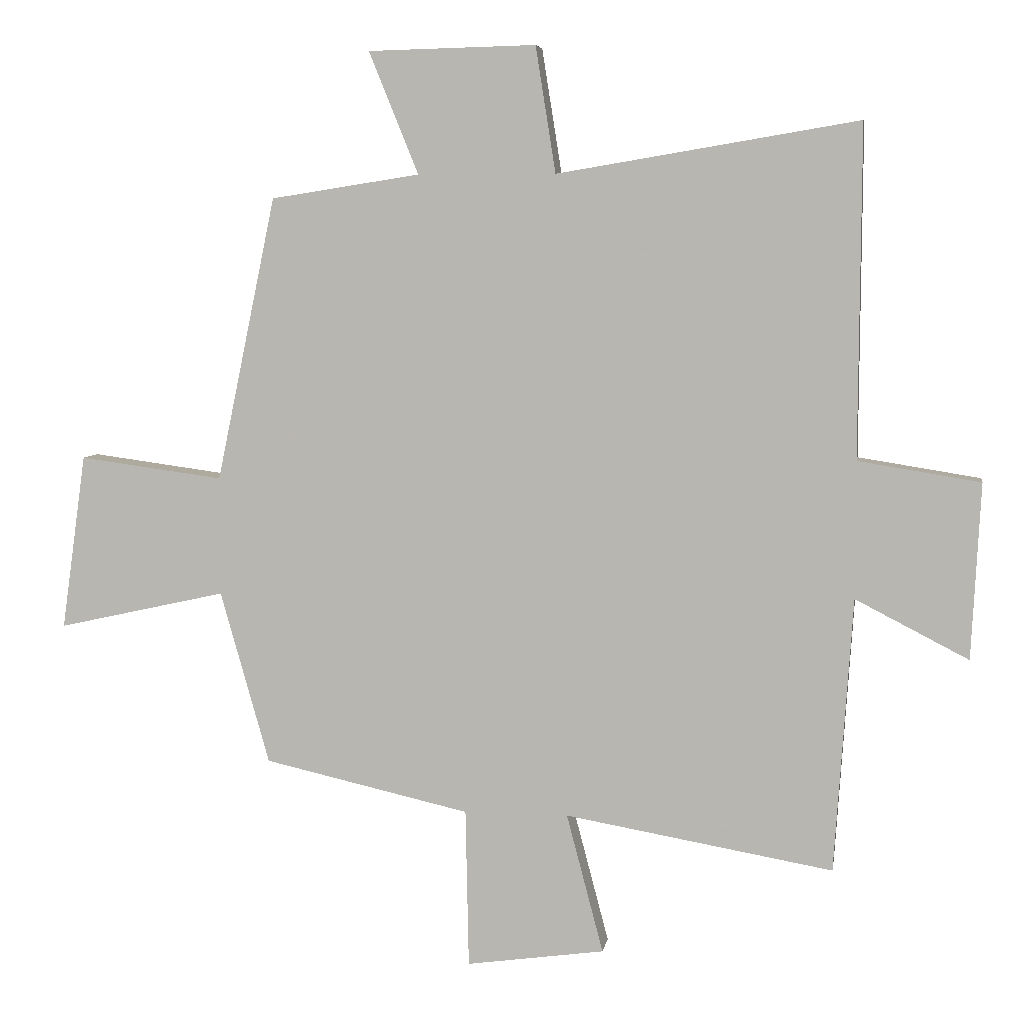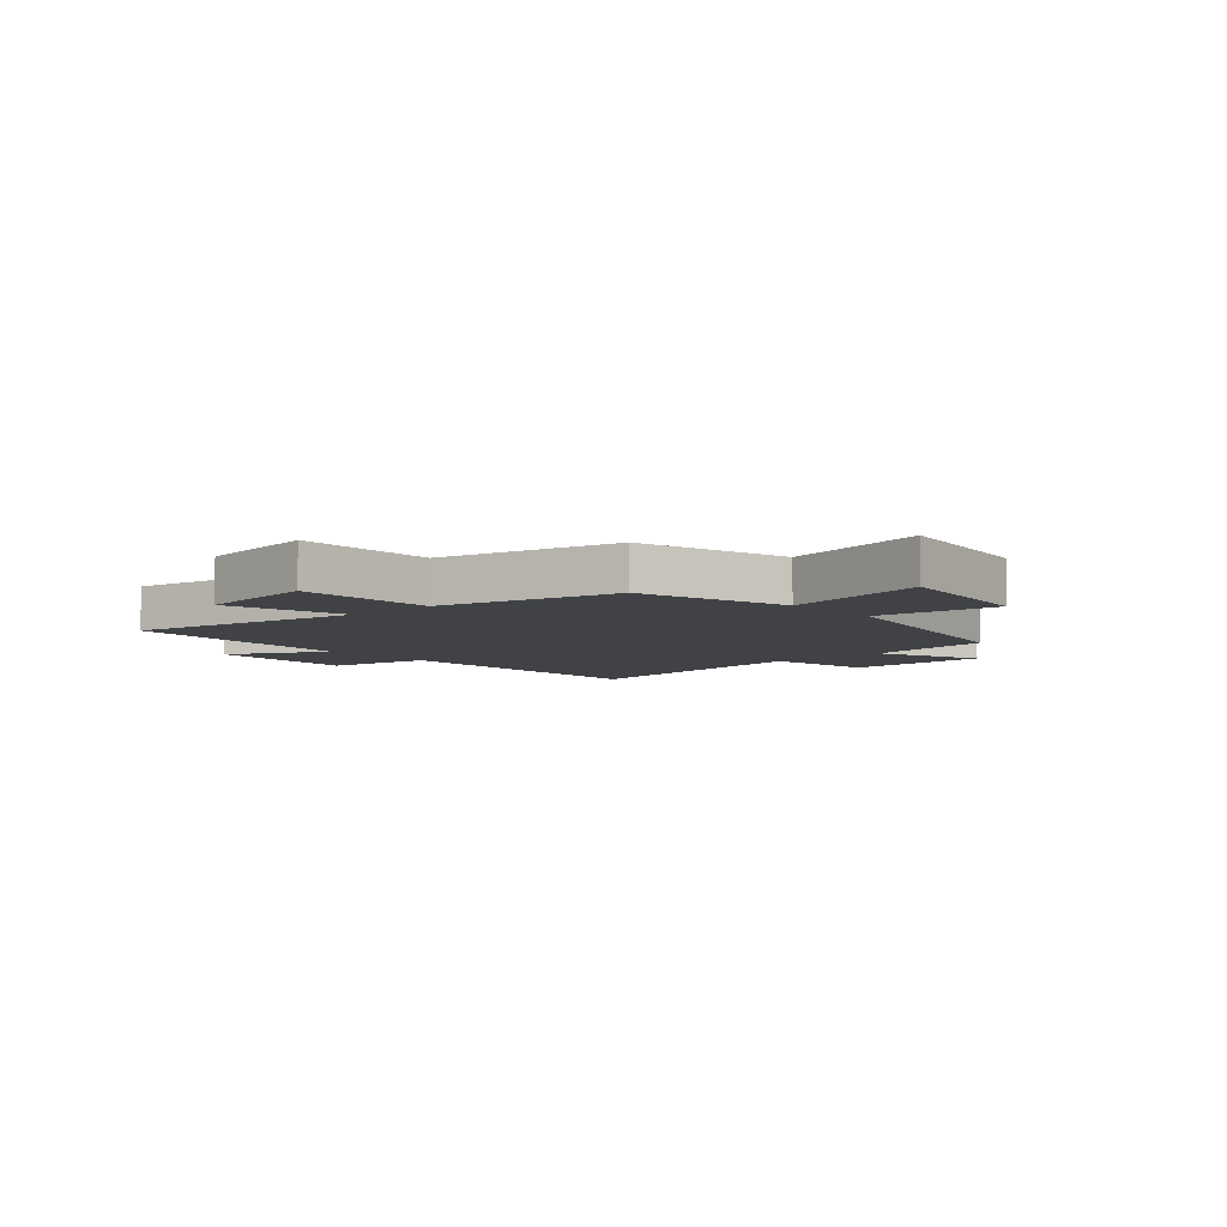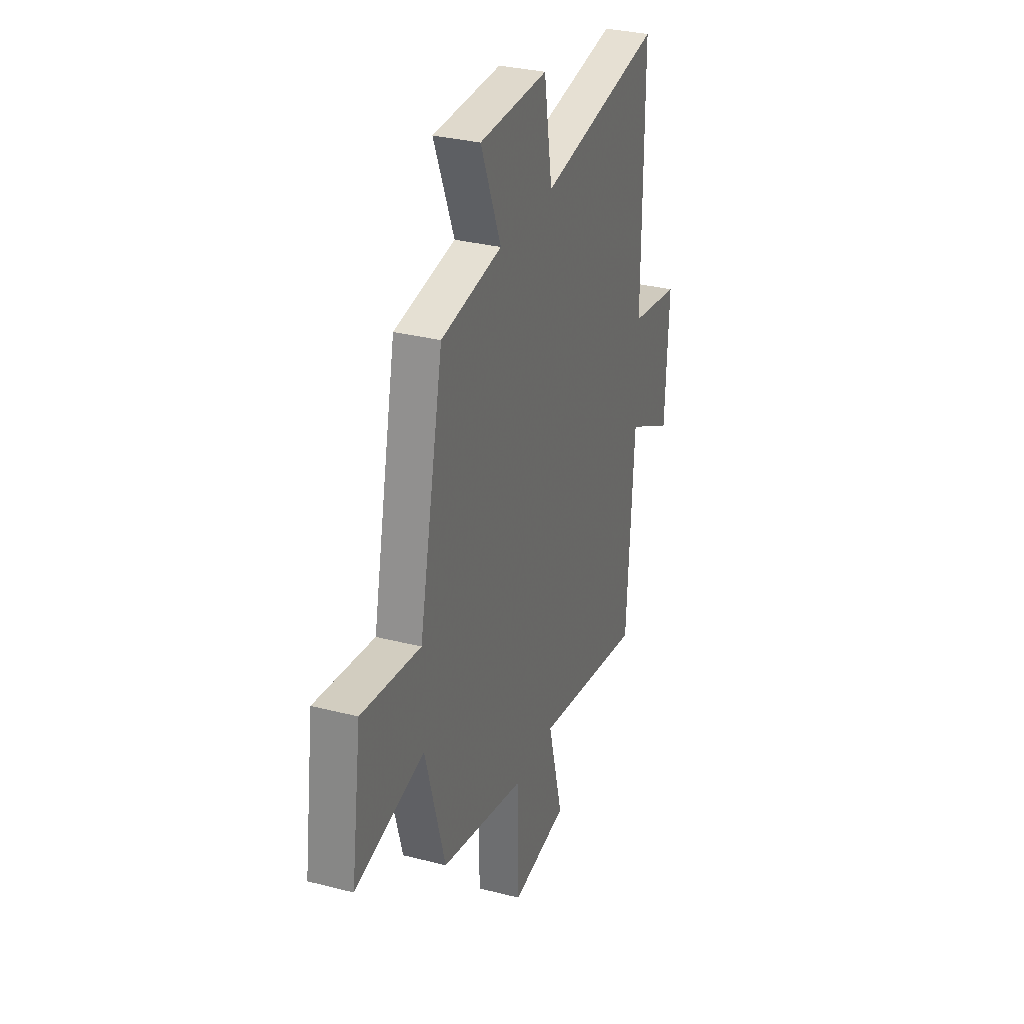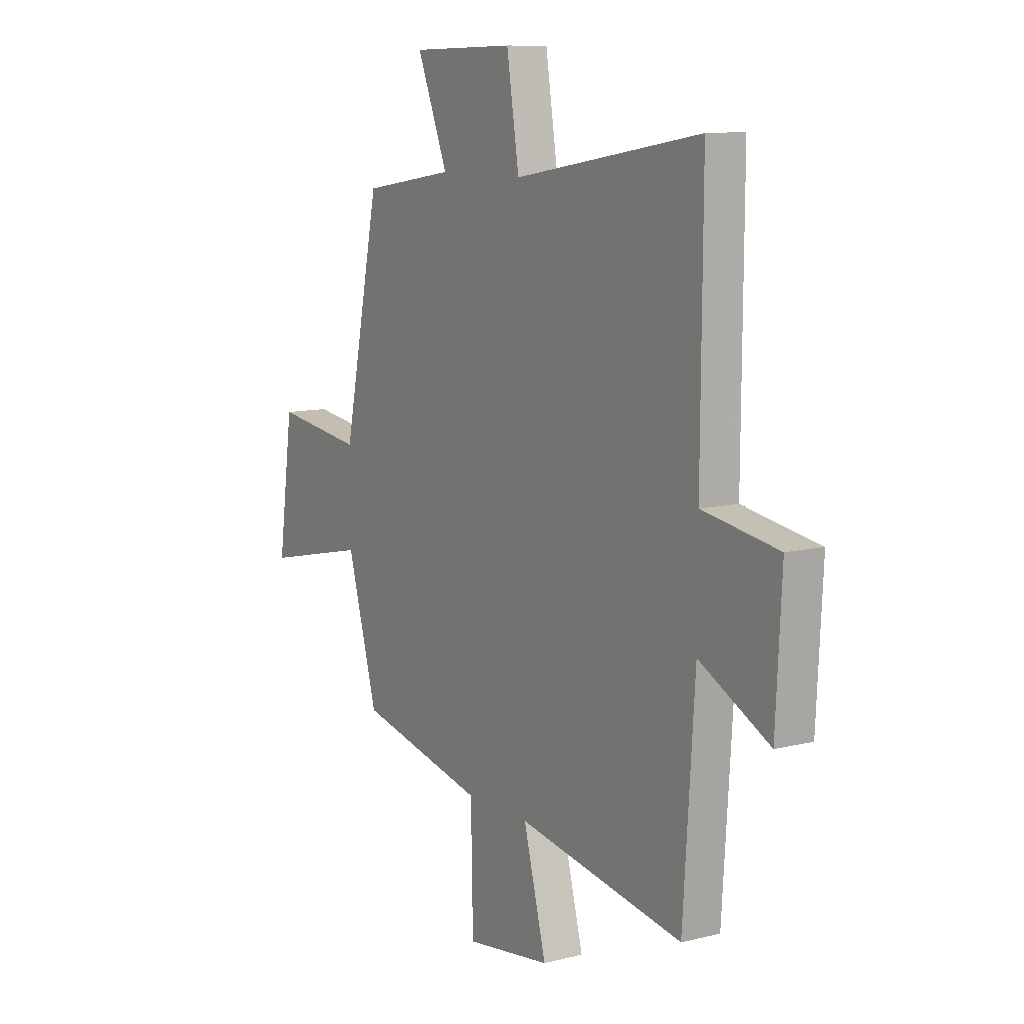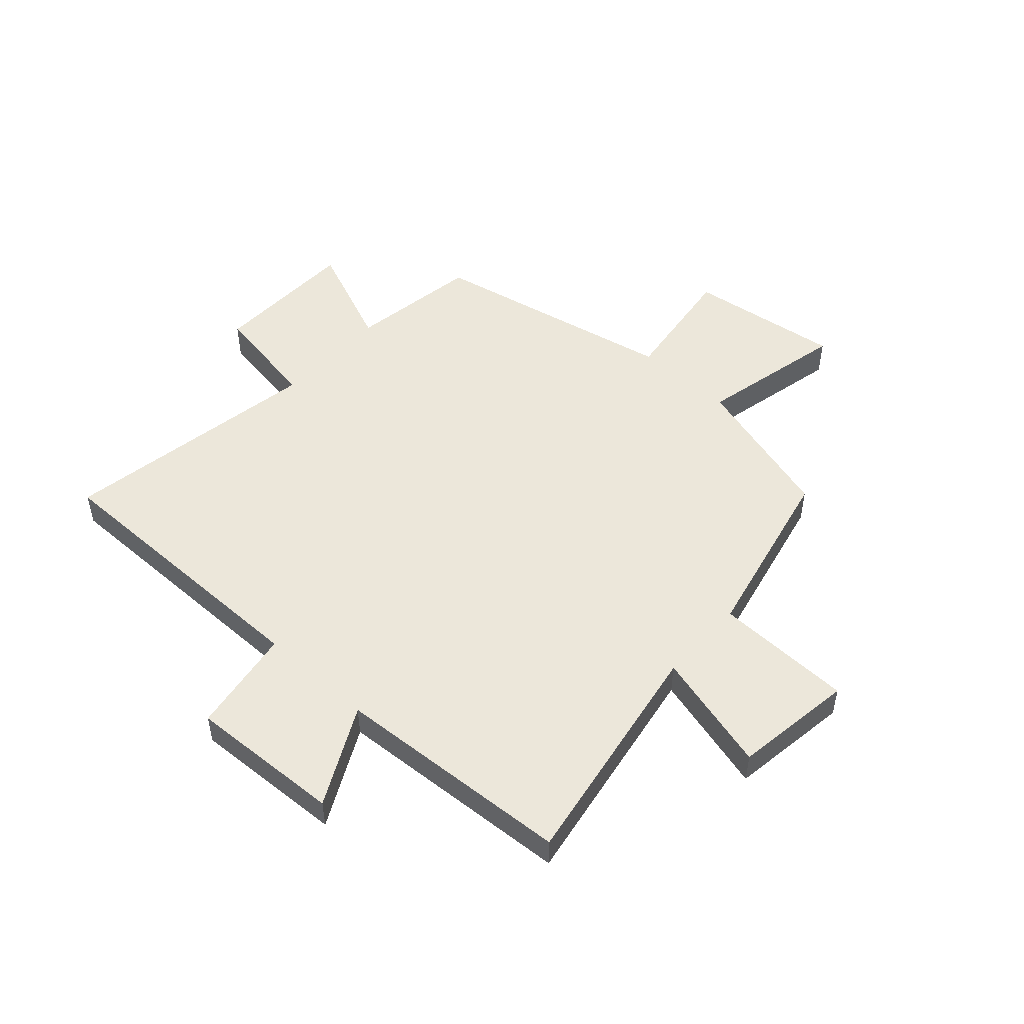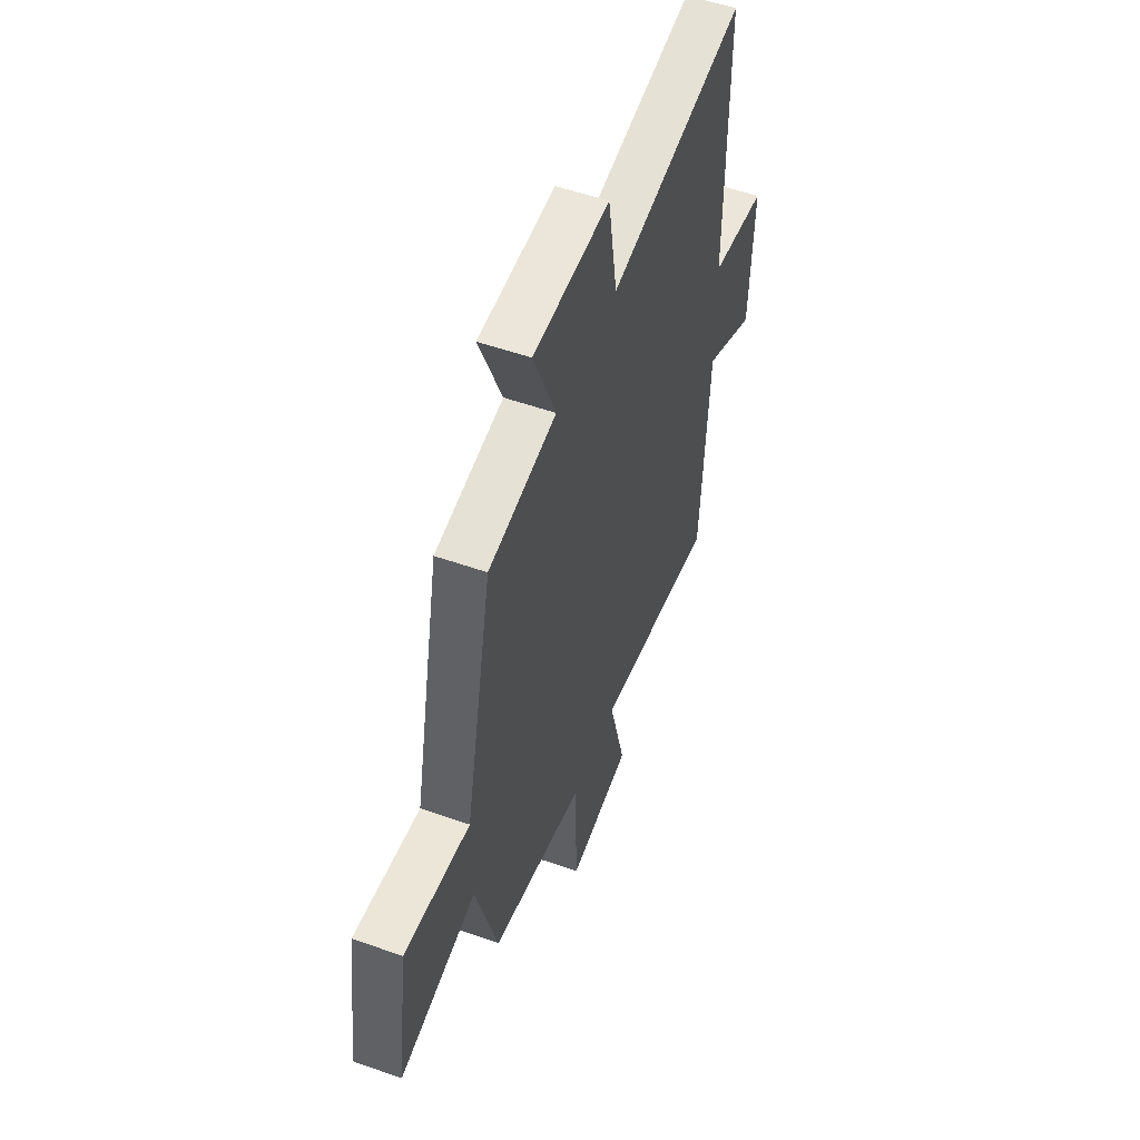
<metadata>
{"format":"obj","ext":"obj","renderer":"f3d","projection":"perspective","resolution":1024,"background":"white","views":[{"elev":6.0,"azim":9.0,"up":"+Z"},{"elev":-6.5,"azim":-138.3,"up":"+Y"},{"elev":31.2,"azim":-69.8,"up":"+Z"},{"elev":10.3,"azim":57.6,"up":"+Z"},{"elev":50.7,"azim":132.3,"up":"+Y"},{"elev":53.9,"azim":-69.4,"up":"+Z"}]}
</metadata>
<code>
v -0.408 0.07 0.464
v -0.177 0.07 0.5
v -0.254 0.07 0.689
v 0.006 0.07 0.695
v 0.037 0.07 0.5
v 0.503 0.07 0.578
v 0.5 0.07 0.065
v 0.689 0.07 0.035
v 0.675 0.07 -0.237
v 0.5 0.07 -0.147
v 0.472 0.07 -0.572
v 0.057 0.07 -0.5
v 0.114 0.07 -0.716
v -0.1 0.07 -0.746
v -0.105 0.07 -0.5
v -0.424 0.07 -0.428
v -0.5 0.07 -0.16
v -0.761 0.07 -0.218
v -0.723 0.07 0.054
v -0.5 0.07 0.024
v -0.408 0 0.464
v -0.177 0 0.5
v -0.254 0 0.689
v 0.006 0 0.695
v 0.037 0 0.5
v 0.503 0 0.578
v 0.5 0 0.065
v 0.689 0 0.035
v 0.675 0 -0.237
v 0.5 0 -0.147
v 0.472 0 -0.572
v 0.057 0 -0.5
v 0.114 0 -0.716
v -0.1 0 -0.746
v -0.105 0 -0.5
v -0.424 0 -0.428
v -0.5 0 -0.16
v -0.761 0 -0.218
v -0.723 0 0.054
v -0.5 0 0.024
f 17 18 19 20
f 20 1 2
f 17 20 2
f 16 17 2
f 15 16 2
f 12 13 14 15
f 12 15 2
f 10 11 12 2
f 7 8 9 10
f 7 10 2 3
f 5 6 7
f 5 7 3
f 3 4 5
f 40 39 38 37
f 22 21 40
f 22 40 37
f 22 37 36
f 22 36 35
f 35 34 33 32
f 22 35 32
f 22 32 31 30
f 30 29 28 27
f 23 22 30 27
f 27 26 25
f 23 27 25
f 25 24 23
f 1 21 22 2
f 2 22 23 3
f 3 23 24 4
f 4 24 25 5
f 5 25 26 6
f 6 26 27 7
f 7 27 28 8
f 8 28 29 9
f 9 29 30 10
f 10 30 31 11
f 11 31 32 12
f 12 32 33 13
f 13 33 34 14
f 14 34 35 15
f 15 35 36 16
f 16 36 37 17
f 17 37 38 18
f 18 38 39 19
f 19 39 40 20
f 20 40 21 1

</code>
